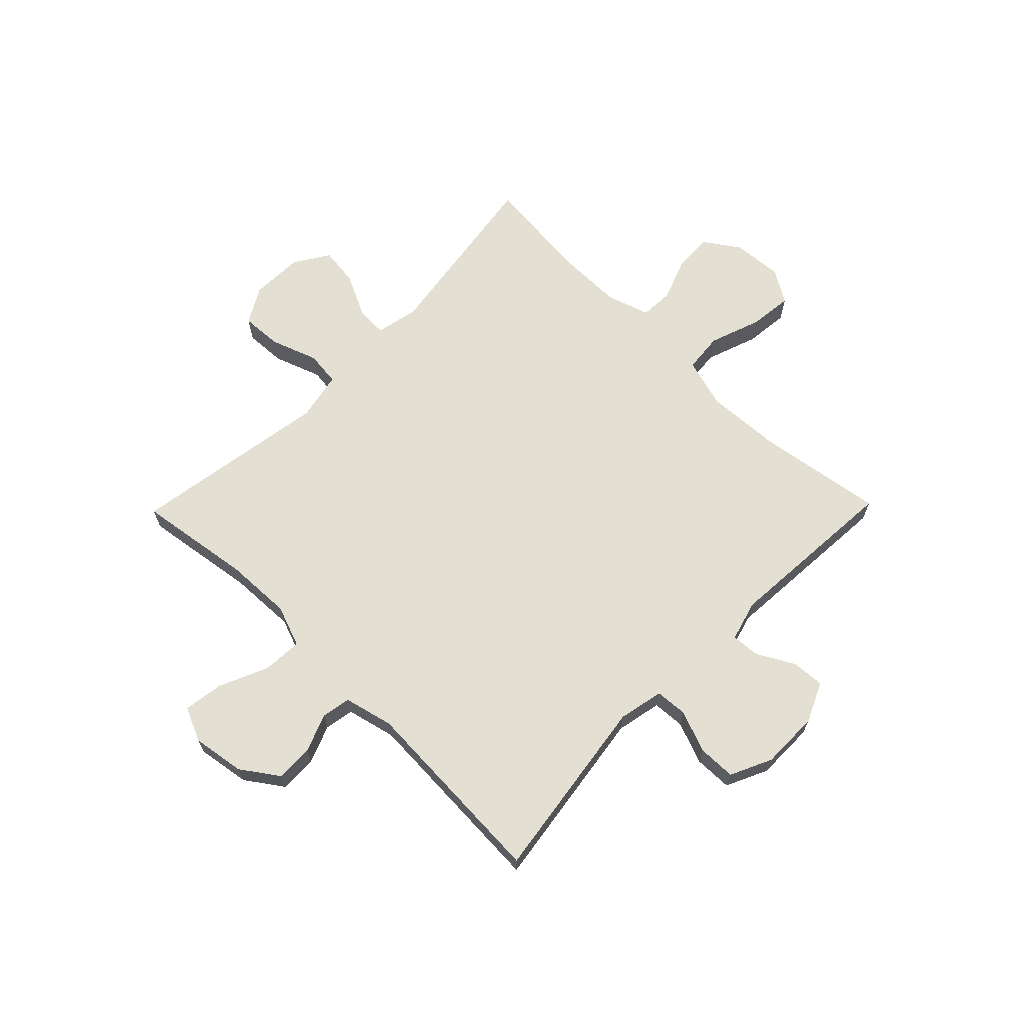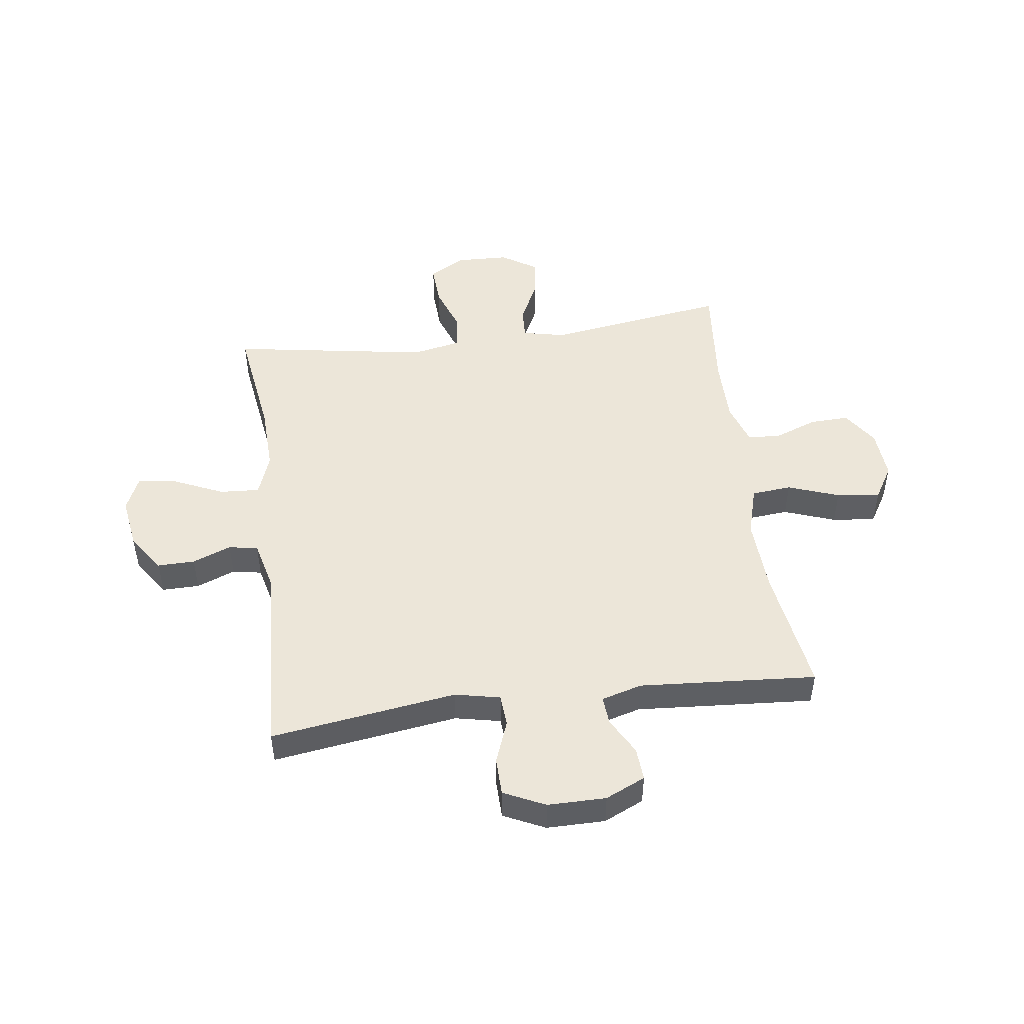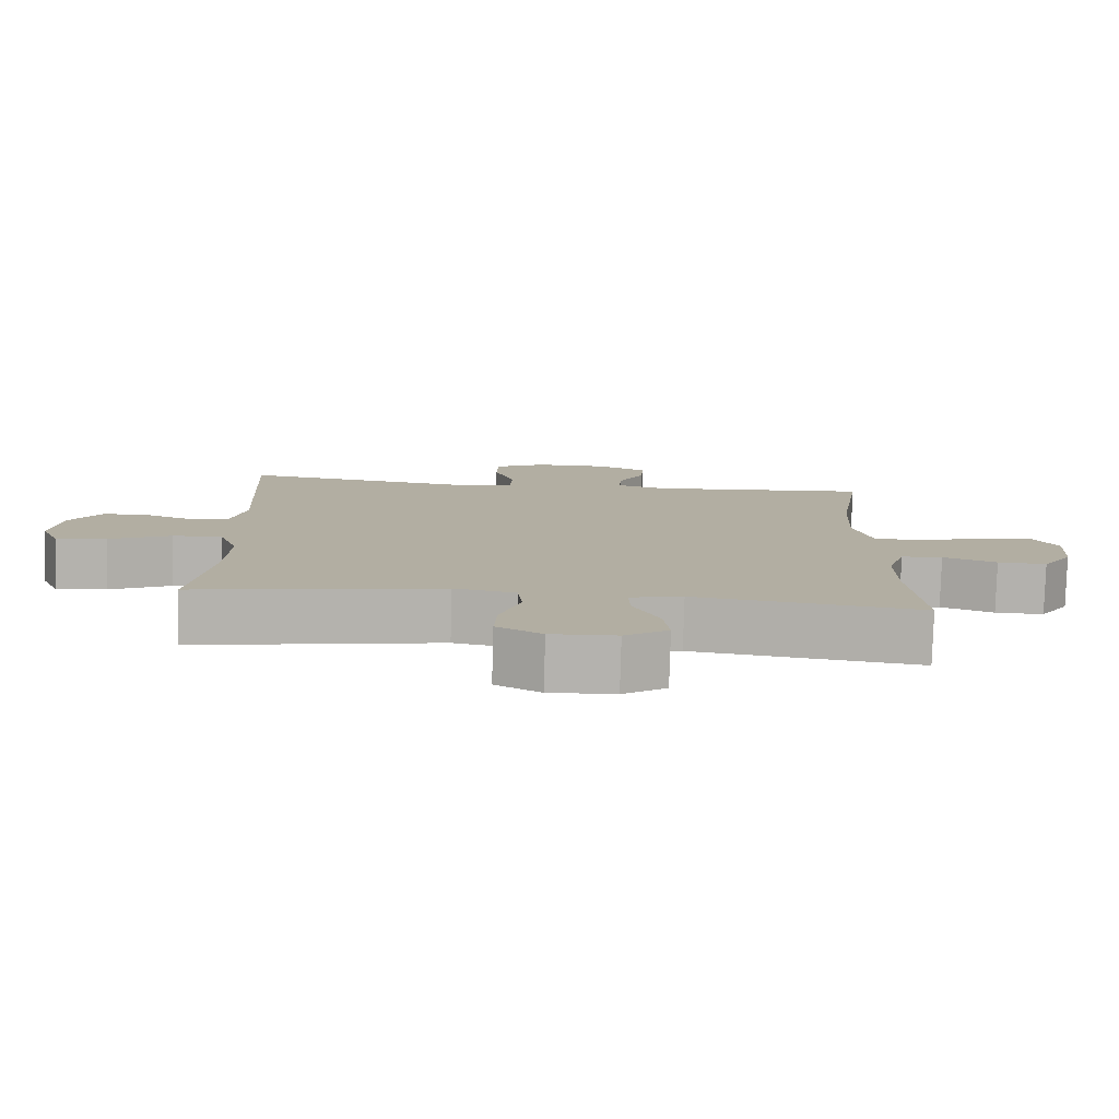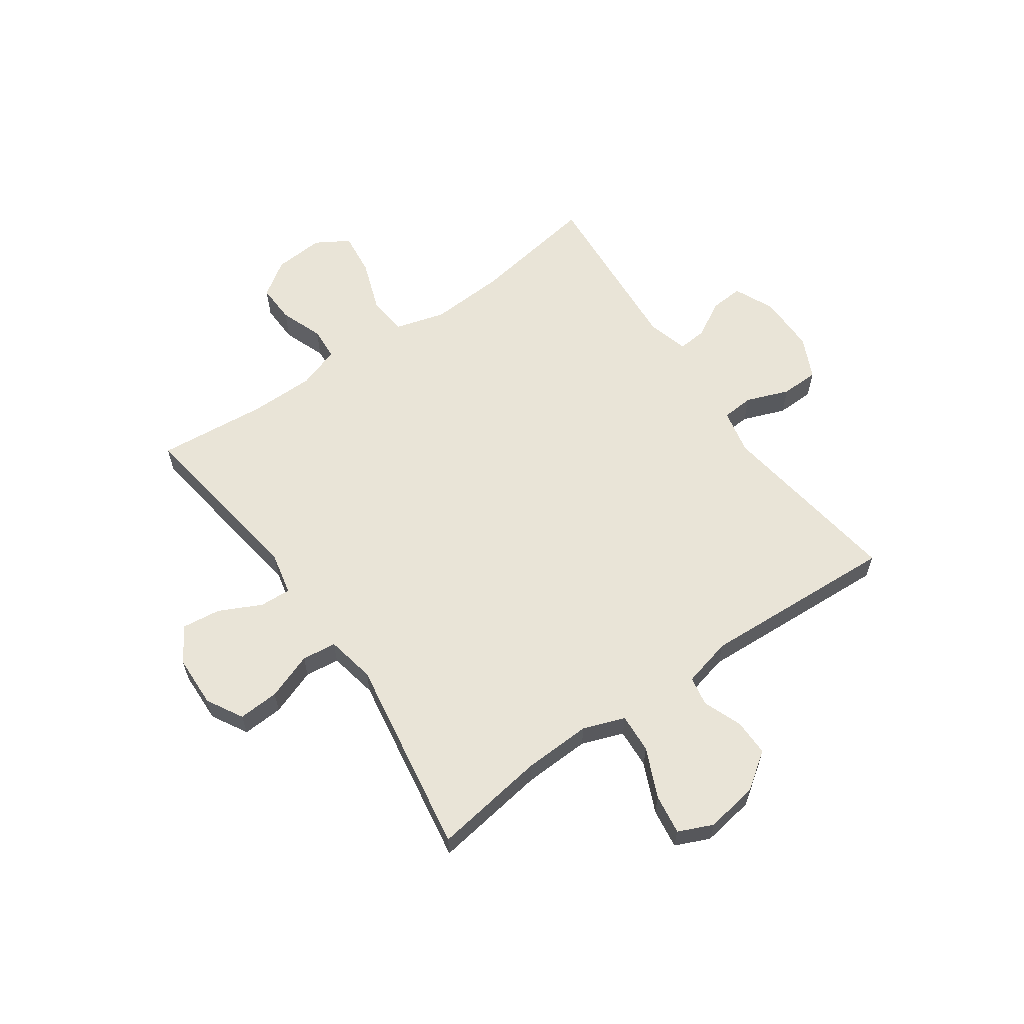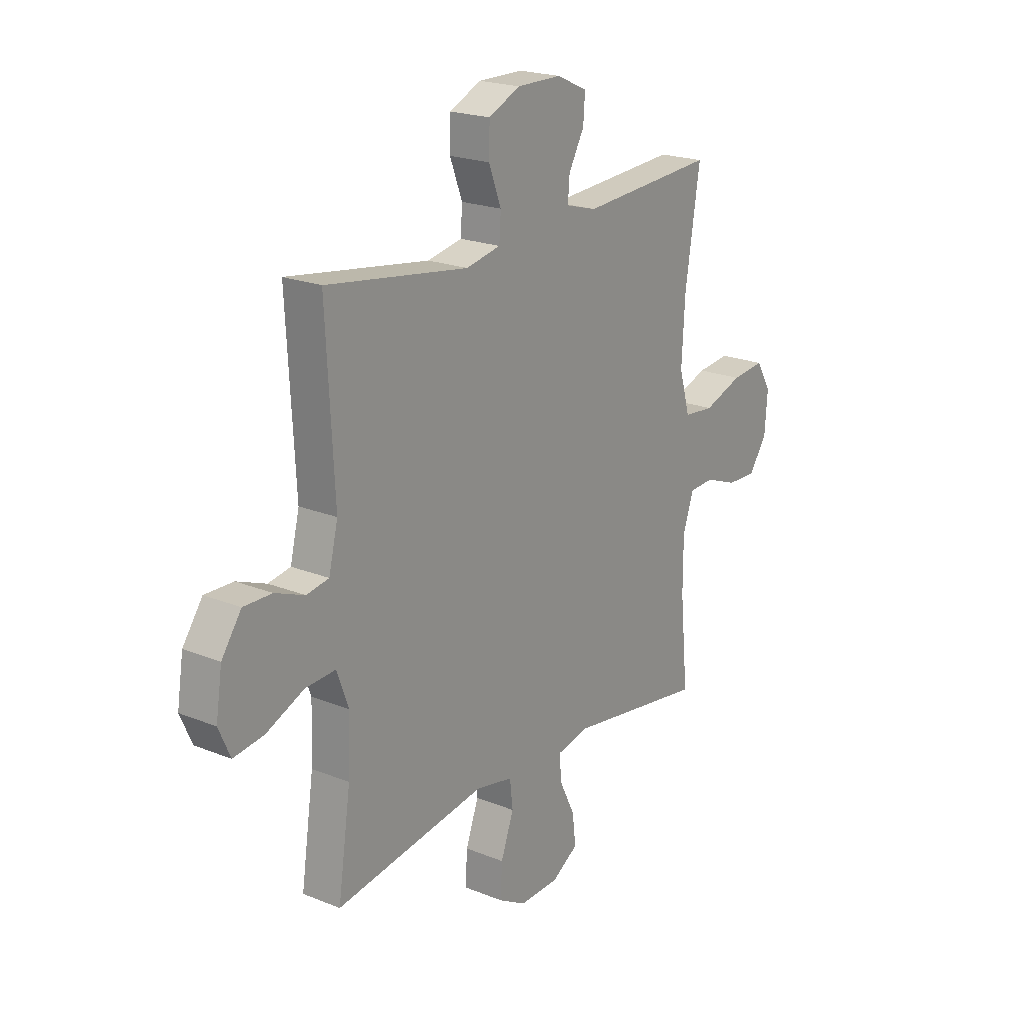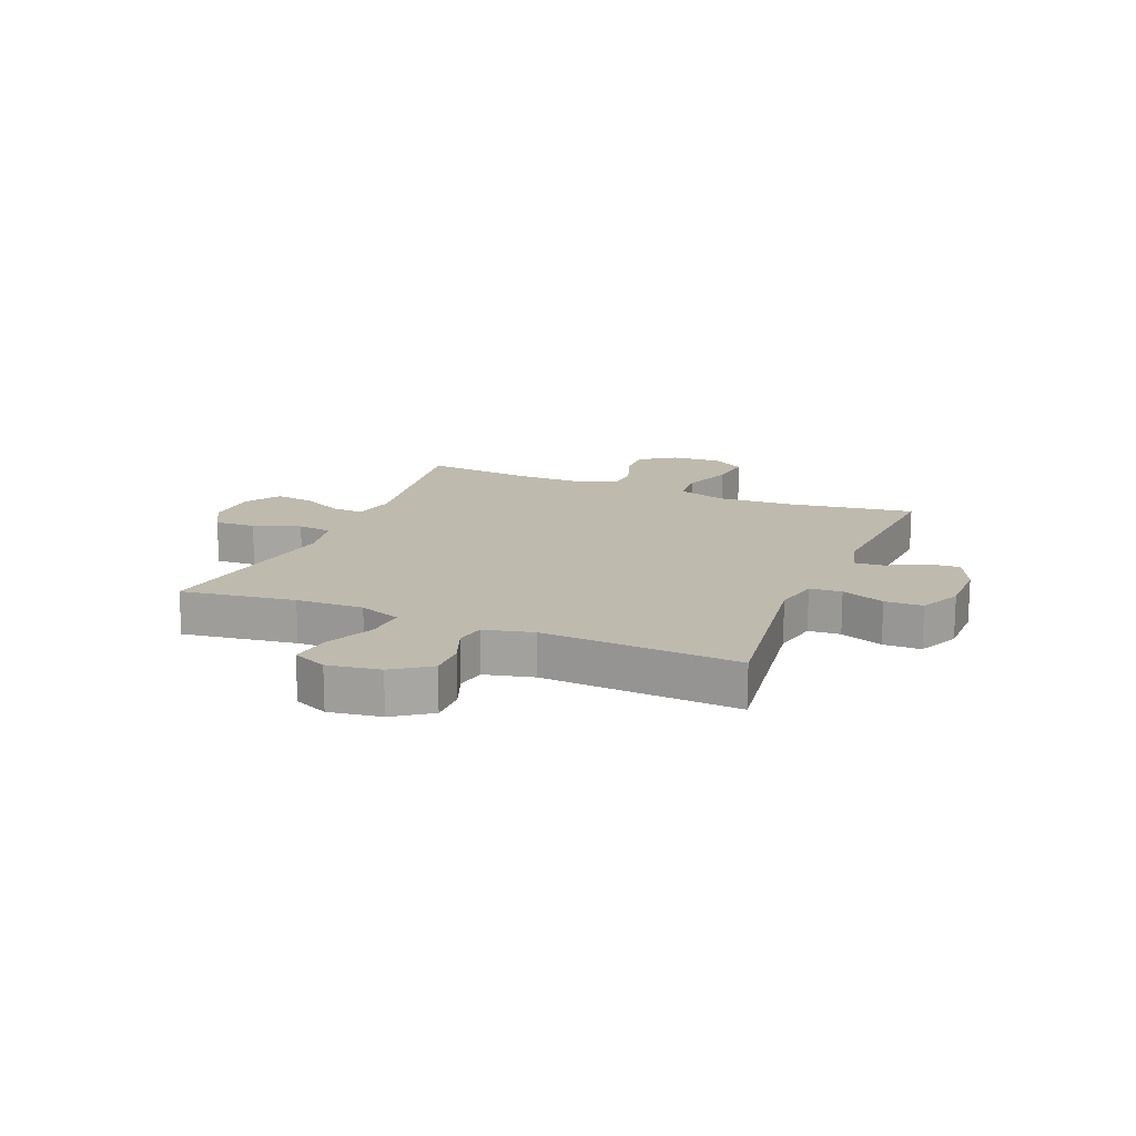
<metadata>
{"format":"obj","ext":"obj","renderer":"f3d","projection":"perspective","resolution":1024,"background":"white","views":[{"elev":66.9,"azim":-45.7,"up":"+Y"},{"elev":49.1,"azim":-7.6,"up":"+Y"},{"elev":-79.5,"azim":-1.6,"up":"+Z"},{"elev":61.2,"azim":-125.1,"up":"+Y"},{"elev":20.7,"azim":-53.8,"up":"+Z"},{"elev":15.8,"azim":-67.5,"up":"+Y"}]}
</metadata>
<code>
o path122
v -0.1446 0.0375 -0.4443
v -0.05545 0.0375 -0.4616
v -0.0482 0.0375 -0.5244
v -0.07873 0.0375 -0.6091
v -0.08283 0.0375 -0.6833
v -0.01721 0.0375 -0.7201
v 0.07783 0.0375 -0.7167
v 0.1411 0.0375 -0.6763
v 0.1322 0.0375 -0.6061
v 0.09444 0.0375 -0.5291
v 0.09173 0.0375 -0.4725
v 0.1686 0.0375 -0.4556
v 0.4977 0.0375 -0.503
v 0.4787 0.0375 -0.3049
v 0.4786 0.0375 -0.1865
v 0.504 0.0375 -0.1095
v 0.5639 0.0375 -0.1059
v 0.6412 0.0375 -0.1348
v 0.712 0.0375 -0.1373
v 0.7553 0.0375 -0.07369
v 0.7619 0.0375 0.01717
v 0.7255 0.0375 0.07706
v 0.6466 0.0375 0.06821
v 0.5534 0.0375 0.03473
v 0.4811 0.0375 0.04121
v 0.455 0.0375 0.1319
v 0.4624 0.0375 0.2695
v 0.4977 0.0375 0.4989
v 0.1757 0.0375 0.4758
v 0.1015 0.0375 0.4963
v 0.1057 0.0375 0.5483
v 0.1426 0.0375 0.6154
v 0.1467 0.0375 0.675
v 0.07424 0.0375 0.7079
v -0.03186 0.0375 0.7079
v -0.1071 0.0375 0.6724
v -0.1085 0.0375 0.604
v -0.07902 0.0375 0.5262
v -0.08307 0.0375 0.4682
v -0.1654 0.0375 0.4507
v -0.504 0.0375 0.4989
v -0.4847 0.0375 0.1427
v -0.5064 0.0375 0.05306
v -0.5594 0.0375 0.04333
v -0.6296 0.0375 0.07036
v -0.6973 0.0375 0.07133
v -0.7443 0.0375 0.004058
v -0.759 0.0375 -0.09118
v -0.7313 0.0375 -0.1535
v -0.6587 0.0375 -0.1428
v -0.569 0.0375 -0.103
v -0.4973 0.0375 -0.09853
v -0.4694 0.0375 -0.1744
v -0.4738 0.0375 -0.2964
v -0.504 0.0375 -0.503
v -0.1446 -0.0375 -0.4443
v -0.05545 -0.0375 -0.4616
v -0.0482 -0.0375 -0.5244
v -0.07873 -0.0375 -0.6091
v -0.08283 -0.0375 -0.6833
v -0.01721 -0.0375 -0.7201
v 0.07783 -0.0375 -0.7167
v 0.1411 -0.0375 -0.6763
v 0.1322 -0.0375 -0.6061
v 0.09444 -0.0375 -0.5291
v 0.09173 -0.0375 -0.4725
v 0.1686 -0.0375 -0.4556
v 0.4977 -0.0375 -0.503
v 0.4787 -0.0375 -0.3049
v 0.4786 -0.0375 -0.1865
v 0.504 -0.0375 -0.1095
v 0.5639 -0.0375 -0.1059
v 0.6412 -0.0375 -0.1348
v 0.712 -0.0375 -0.1373
v 0.7553 -0.0375 -0.07369
v 0.7619 -0.0375 0.01717
v 0.7255 -0.0375 0.07706
v 0.6466 -0.0375 0.06821
v 0.5534 -0.0375 0.03473
v 0.4811 -0.0375 0.04121
v 0.455 -0.0375 0.1319
v 0.4624 -0.0375 0.2695
v 0.4977 -0.0375 0.4989
v 0.1757 -0.0375 0.4758
v 0.1015 -0.0375 0.4963
v 0.1057 -0.0375 0.5483
v 0.1426 -0.0375 0.6154
v 0.1467 -0.0375 0.675
v 0.07424 -0.0375 0.7079
v -0.03186 -0.0375 0.7079
v -0.1071 -0.0375 0.6724
v -0.1085 -0.0375 0.604
v -0.07902 -0.0375 0.5262
v -0.08307 -0.0375 0.4682
v -0.1654 -0.0375 0.4507
v -0.504 -0.0375 0.4989
v -0.4847 -0.0375 0.1427
v -0.5064 -0.0375 0.05306
v -0.5594 -0.0375 0.04333
v -0.6296 -0.0375 0.07036
v -0.6973 -0.0375 0.07133
v -0.7443 -0.0375 0.004058
v -0.759 -0.0375 -0.09118
v -0.7313 -0.0375 -0.1535
v -0.6587 -0.0375 -0.1428
v -0.569 -0.0375 -0.103
v -0.4973 -0.0375 -0.09853
v -0.4694 -0.0375 -0.1744
v -0.4738 -0.0375 -0.2964
v -0.504 -0.0375 -0.503
v 0.7553 0.0375 -0.07369
v 0.7619 0.0375 0.01717
v 0.7255 0.0375 0.07706
v 0.7255 0.0375 0.07706
v 0.712 0.0375 -0.1373
v 0.6466 0.0375 0.06821
v 0.6412 0.0375 -0.1348
v 0.5534 0.0375 0.03473
v 0.5639 0.0375 -0.1059
v 0.504 0.0375 -0.1095
v 0.504 0.0375 -0.1095
v 0.4811 0.0375 0.04121
v 0.4811 0.0375 0.04121
v 0.4786 0.0375 -0.1865
v 0.4977 0.0375 -0.503
v 0.4977 0.0375 -0.503
v 0.4787 0.0375 -0.3049
v 0.455 0.0375 0.1319
v 0.4624 0.0375 0.2695
v 0.4977 0.0375 0.4989
v 0.4977 0.0375 0.4989
v 0.1757 0.0375 0.4758
v 0.1686 0.0375 -0.4556
v 0.1015 0.0375 0.4963
v 0.1015 0.0375 0.4963
v 0.09173 0.0375 -0.4725
v 0.09173 0.0375 -0.4725
v 0.1426 0.0375 0.6154
v 0.1467 0.0375 0.675
v 0.1467 0.0375 0.675
v 0.07424 0.0375 0.7079
v 0.1057 0.0375 0.5483
v 0.07783 0.0375 -0.7167
v 0.1411 0.0375 -0.6763
v 0.1411 0.0375 -0.6763
v 0.1322 0.0375 -0.6061
v 0.09444 0.0375 -0.5291
v -0.01721 0.0375 -0.7201
v -0.03186 0.0375 0.7079
v -0.08283 0.0375 -0.6833
v -0.08283 0.0375 -0.6833
v -0.1071 0.0375 0.6724
v -0.1071 0.0375 0.6724
v -0.07873 0.0375 -0.6091
v -0.0482 0.0375 -0.5244
v -0.05545 0.0375 -0.4616
v -0.05545 0.0375 -0.4616
v -0.1446 0.0375 -0.4443
v -0.07902 0.0375 0.5262
v -0.08307 0.0375 0.4682
v -0.08307 0.0375 0.4682
v -0.1085 0.0375 0.604
v -0.1654 0.0375 0.4507
v -0.4694 0.0375 -0.1744
v -0.4738 0.0375 -0.2964
v -0.4973 0.0375 -0.09853
v -0.4973 0.0375 -0.09853
v -0.504 0.0375 -0.503
v -0.504 0.0375 -0.503
v -0.504 0.0375 0.4989
v -0.504 0.0375 0.4989
v -0.4847 0.0375 0.1427
v -0.5064 0.0375 0.05306
v -0.5064 0.0375 0.05306
v -0.569 0.0375 -0.103
v -0.5594 0.0375 0.04333
v -0.6296 0.0375 0.07036
v -0.6587 0.0375 -0.1428
v -0.6973 0.0375 0.07133
v -0.7313 0.0375 -0.1535
v -0.7313 0.0375 -0.1535
v -0.7443 0.0375 0.004058
v -0.759 0.0375 -0.09118
v 0.7553 -0.0375 -0.07369
v 0.7619 -0.0375 0.01717
v 0.7255 -0.0375 0.07706
v 0.7255 -0.0375 0.07706
v 0.712 -0.0375 -0.1373
v 0.6466 -0.0375 0.06821
v 0.6412 -0.0375 -0.1348
v 0.5534 -0.0375 0.03473
v 0.5639 -0.0375 -0.1059
v 0.504 -0.0375 -0.1095
v 0.504 -0.0375 -0.1095
v 0.4811 -0.0375 0.04121
v 0.4811 -0.0375 0.04121
v 0.4786 -0.0375 -0.1865
v 0.4977 -0.0375 -0.503
v 0.4977 -0.0375 -0.503
v 0.4787 -0.0375 -0.3049
v 0.455 -0.0375 0.1319
v 0.4624 -0.0375 0.2695
v 0.4977 -0.0375 0.4989
v 0.4977 -0.0375 0.4989
v 0.1757 -0.0375 0.4758
v 0.1686 -0.0375 -0.4556
v 0.1015 -0.0375 0.4963
v 0.1015 -0.0375 0.4963
v 0.09173 -0.0375 -0.4725
v 0.09173 -0.0375 -0.4725
v 0.1426 -0.0375 0.6154
v 0.1467 -0.0375 0.675
v 0.1467 -0.0375 0.675
v 0.07424 -0.0375 0.7079
v 0.1057 -0.0375 0.5483
v 0.07783 -0.0375 -0.7167
v 0.1411 -0.0375 -0.6763
v 0.1411 -0.0375 -0.6763
v 0.1322 -0.0375 -0.6061
v 0.09444 -0.0375 -0.5291
v -0.01721 -0.0375 -0.7201
v -0.03186 -0.0375 0.7079
v -0.08283 -0.0375 -0.6833
v -0.08283 -0.0375 -0.6833
v -0.1071 -0.0375 0.6724
v -0.1071 -0.0375 0.6724
v -0.07873 -0.0375 -0.6091
v -0.0482 -0.0375 -0.5244
v -0.05545 -0.0375 -0.4616
v -0.05545 -0.0375 -0.4616
v -0.1446 -0.0375 -0.4443
v -0.07902 -0.0375 0.5262
v -0.08307 -0.0375 0.4682
v -0.08307 -0.0375 0.4682
v -0.1085 -0.0375 0.604
v -0.1654 -0.0375 0.4507
v -0.4694 -0.0375 -0.1744
v -0.4738 -0.0375 -0.2964
v -0.4973 -0.0375 -0.09853
v -0.4973 -0.0375 -0.09853
v -0.504 -0.0375 -0.503
v -0.504 -0.0375 -0.503
v -0.504 -0.0375 0.4989
v -0.504 -0.0375 0.4989
v -0.4847 -0.0375 0.1427
v -0.5064 -0.0375 0.05306
v -0.5064 -0.0375 0.05306
v -0.569 -0.0375 -0.103
v -0.5594 -0.0375 0.04333
v -0.6296 -0.0375 0.07036
v -0.6587 -0.0375 -0.1428
v -0.6973 -0.0375 0.07133
v -0.7313 -0.0375 -0.1535
v -0.7313 -0.0375 -0.1535
v -0.7443 -0.0375 0.004058
v -0.759 -0.0375 -0.09118
f 255 248 250
f 249 248 239
f 191 192 189
f 231 238 241
f 232 222 235
f 195 193 191
f 246 239 237
f 201 206 195
f 231 229 233
f 221 216 227
f 184 190 188
f 228 209 229
f 220 227 219
f 195 197 193
f 232 207 215
f 233 207 232
f 233 205 207
f 193 192 191
f 232 215 222
f 216 219 227
f 256 251 255
f 192 190 189
f 201 229 206
f 250 248 249
f 200 206 198
f 215 211 214
f 235 222 225
f 219 216 217
f 233 201 205
f 223 221 227
f 197 206 200
f 189 184 185
f 205 202 203
f 238 231 237
f 245 236 243
f 214 211 212
f 233 229 201
f 195 206 197
f 189 185 186
f 184 189 190
f 236 231 233
f 252 255 250
f 245 231 236
f 227 220 228
f 245 237 231
f 209 228 220
f 222 215 214
f 229 209 206
f 249 239 246
f 246 237 245
f 253 251 256
f 205 201 202
f 248 255 251
f 20 21 76 75
f 21 114 187 76
f 19 20 75 74
f 22 23 78 77
f 18 19 74 73
f 23 24 79 78
f 17 18 73 72
f 121 17 72 194
f 24 123 196 79
f 15 16 71 70
f 126 14 69 199
f 25 26 81 80
f 27 131 204 82
f 14 15 70 69
f 26 27 82 81
f 28 29 84 83
f 12 13 68 67
f 29 135 208 84
f 137 12 67 210
f 32 140 213 87
f 33 34 89 88
f 31 32 87 86
f 7 145 218 62
f 8 9 64 63
f 9 10 65 64
f 30 31 86 85
f 10 11 66 65
f 6 7 62 61
f 34 35 90 89
f 151 6 61 224
f 35 153 226 90
f 4 5 60 59
f 3 4 59 58
f 157 3 58 230
f 1 2 57 56
f 38 161 234 93
f 37 38 93 92
f 36 37 92 91
f 39 40 95 94
f 53 54 109 108
f 167 53 108 240
f 169 1 56 242
f 54 55 110 109
f 171 42 97 244
f 40 41 96 95
f 42 174 247 97
f 51 52 107 106
f 43 44 99 98
f 44 45 100 99
f 50 51 106 105
f 45 46 101 100
f 181 50 105 254
f 46 47 102 101
f 48 49 104 103
f 47 48 103 102
f 182 177 175
f 176 166 175
f 118 116 119
f 158 168 165
f 159 162 149
f 122 118 120
f 173 164 166
f 128 122 133
f 158 160 156
f 148 154 143
f 111 115 117
f 155 156 136
f 147 146 154
f 122 120 124
f 159 142 134
f 160 159 134
f 160 134 132
f 120 118 119
f 159 149 142
f 143 154 146
f 183 182 178
f 119 116 117
f 128 133 156
f 177 176 175
f 127 125 133
f 142 141 138
f 162 152 149
f 146 144 143
f 160 132 128
f 150 154 148
f 124 127 133
f 116 112 111
f 132 130 129
f 165 164 158
f 172 170 163
f 141 139 138
f 160 128 156
f 122 124 133
f 116 113 112
f 111 117 116
f 163 160 158
f 179 177 182
f 172 163 158
f 154 155 147
f 172 158 164
f 136 147 155
f 149 141 142
f 156 133 136
f 176 173 166
f 173 172 164
f 180 183 178
f 132 129 128
f 175 178 182

</code>
